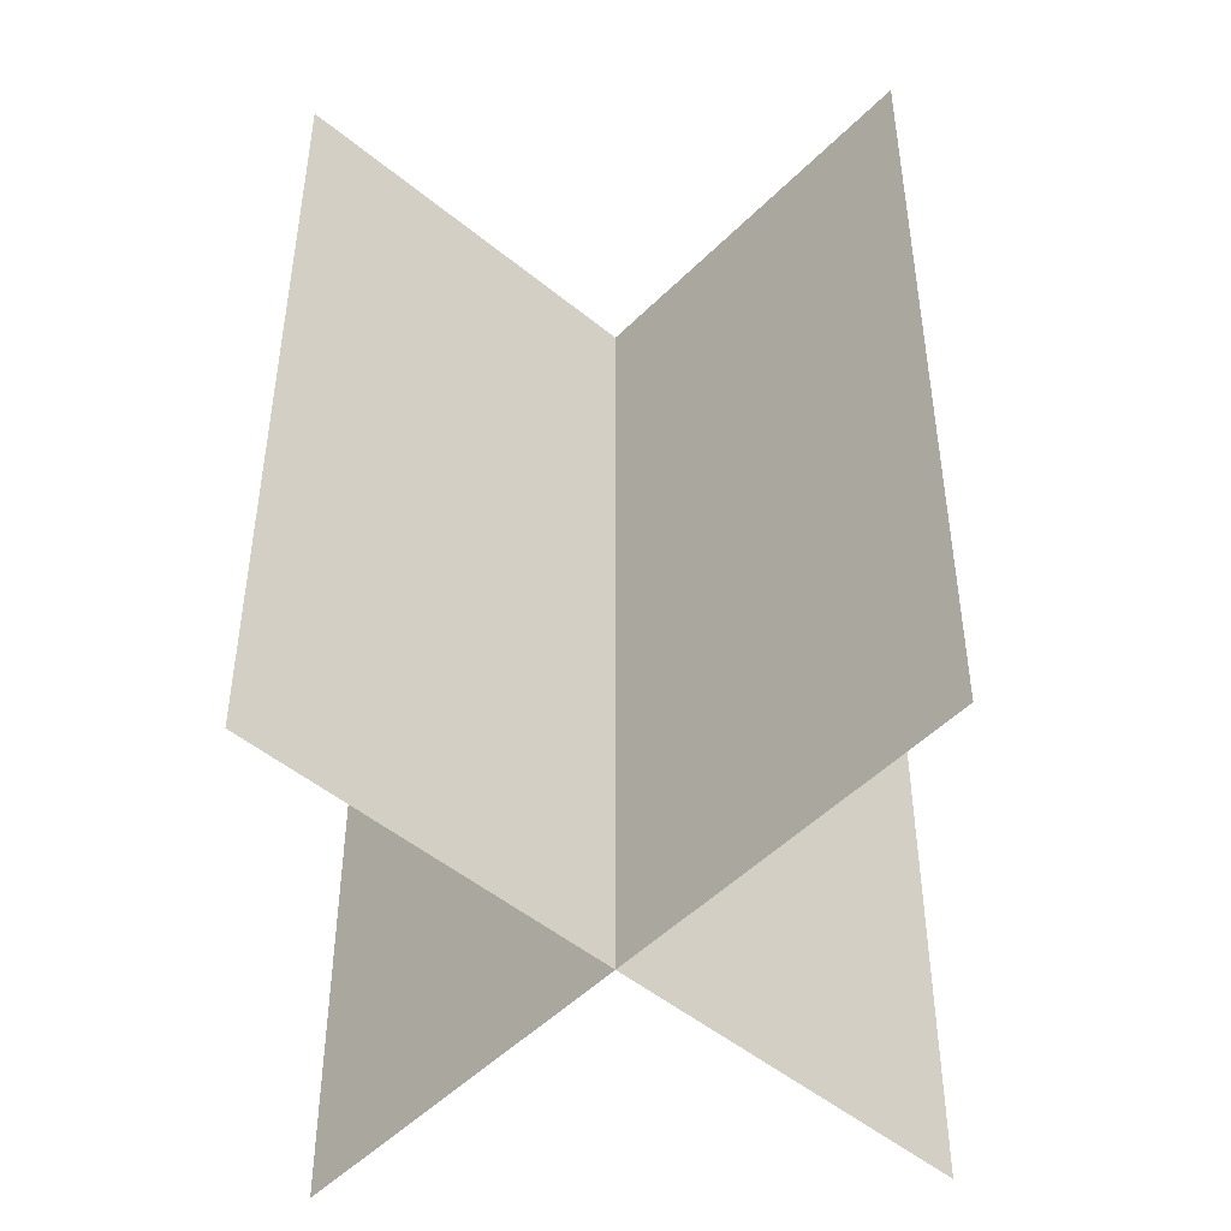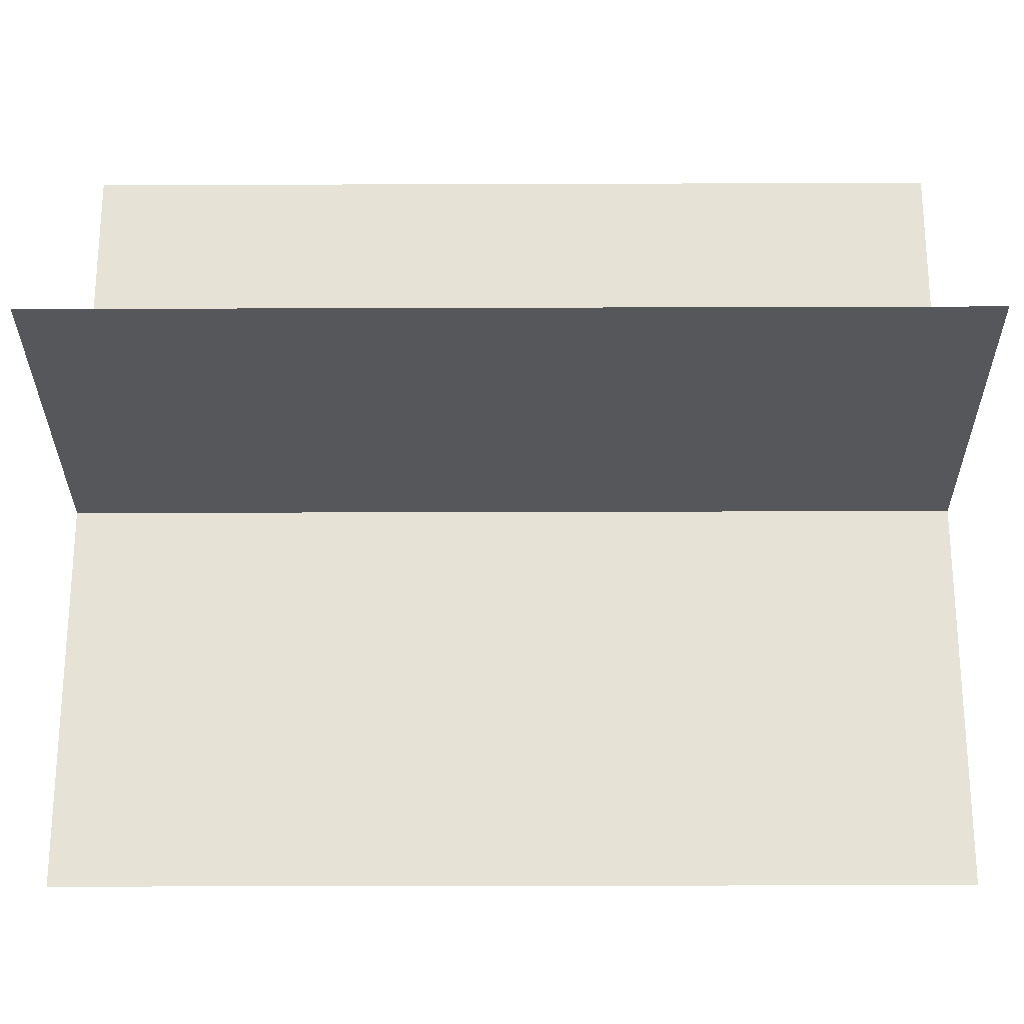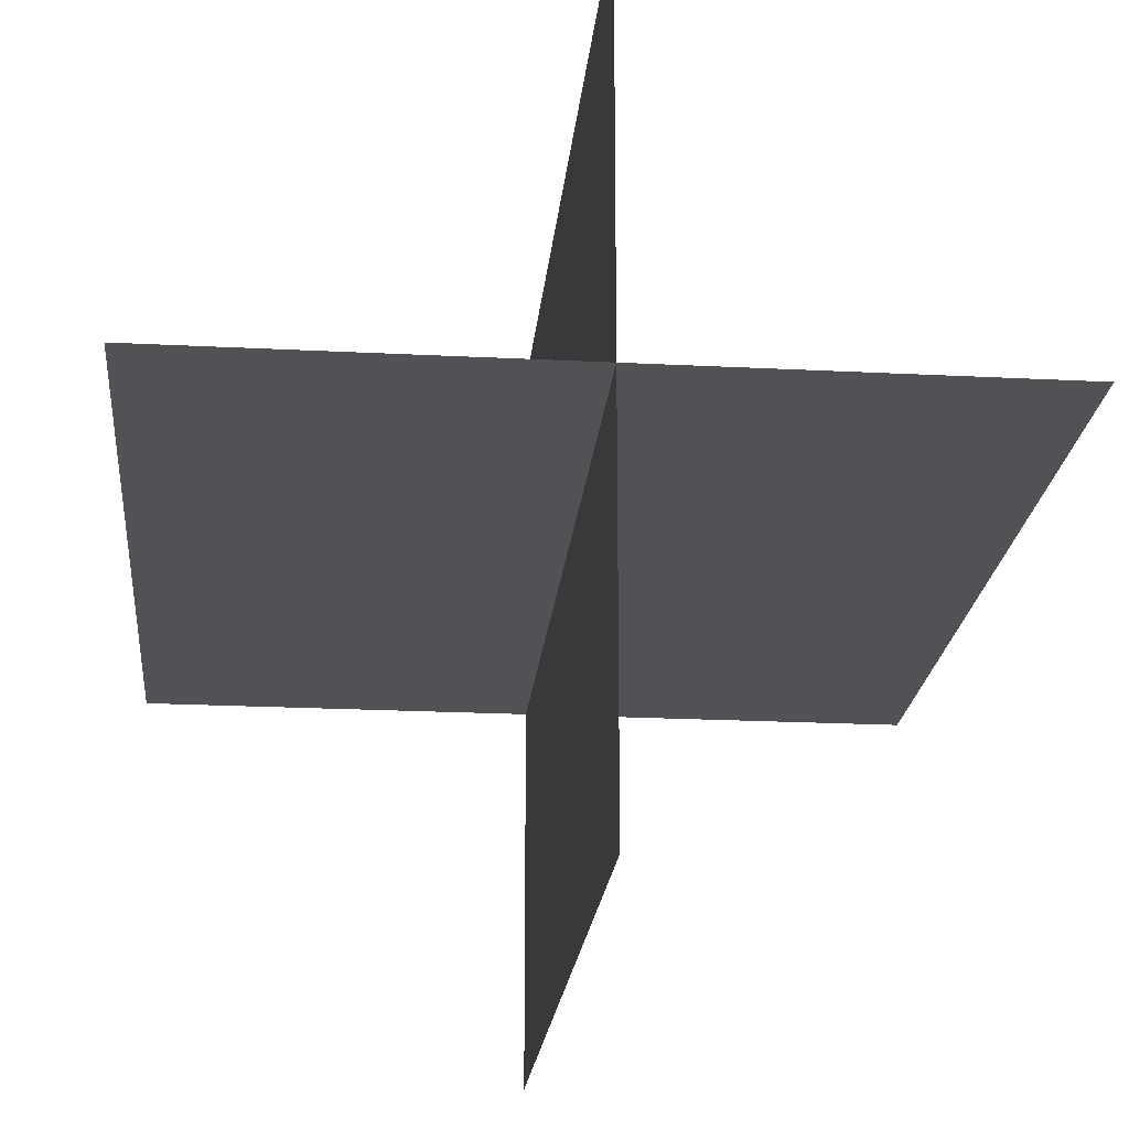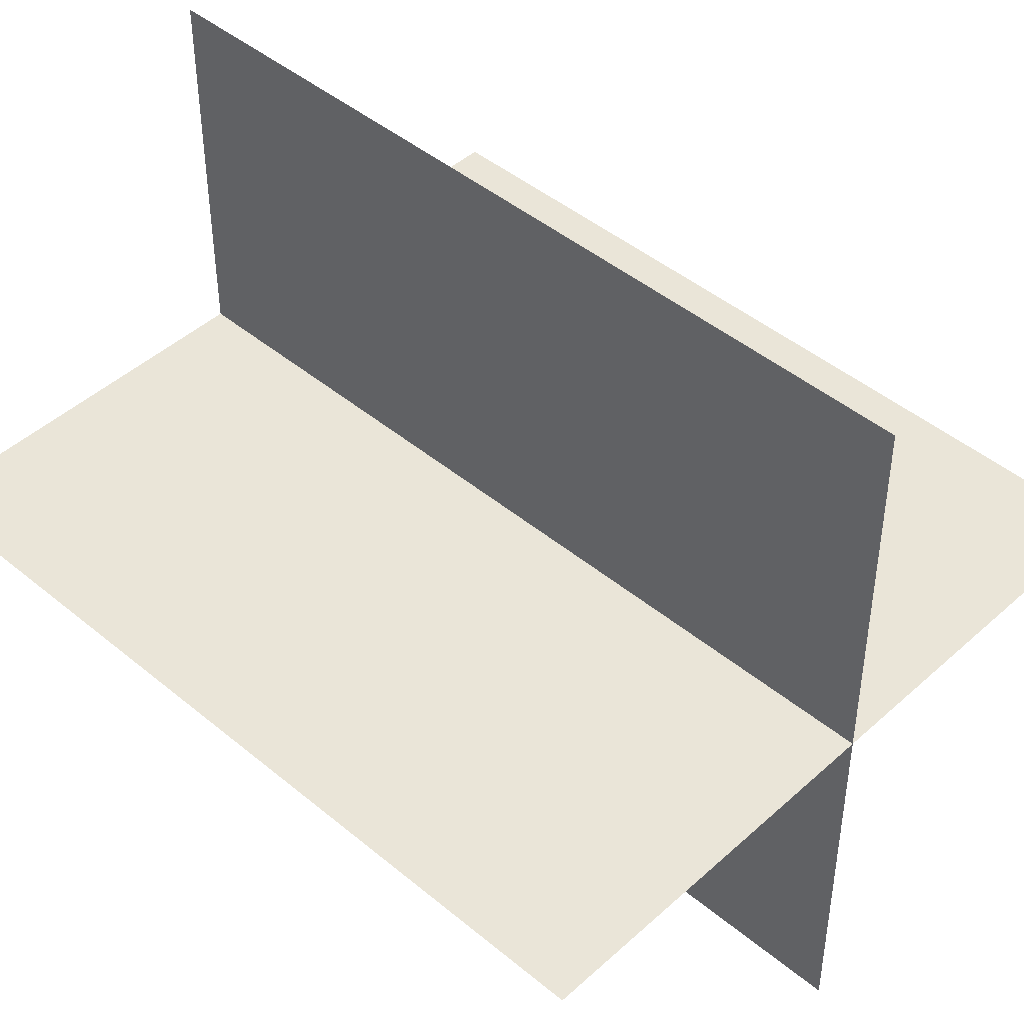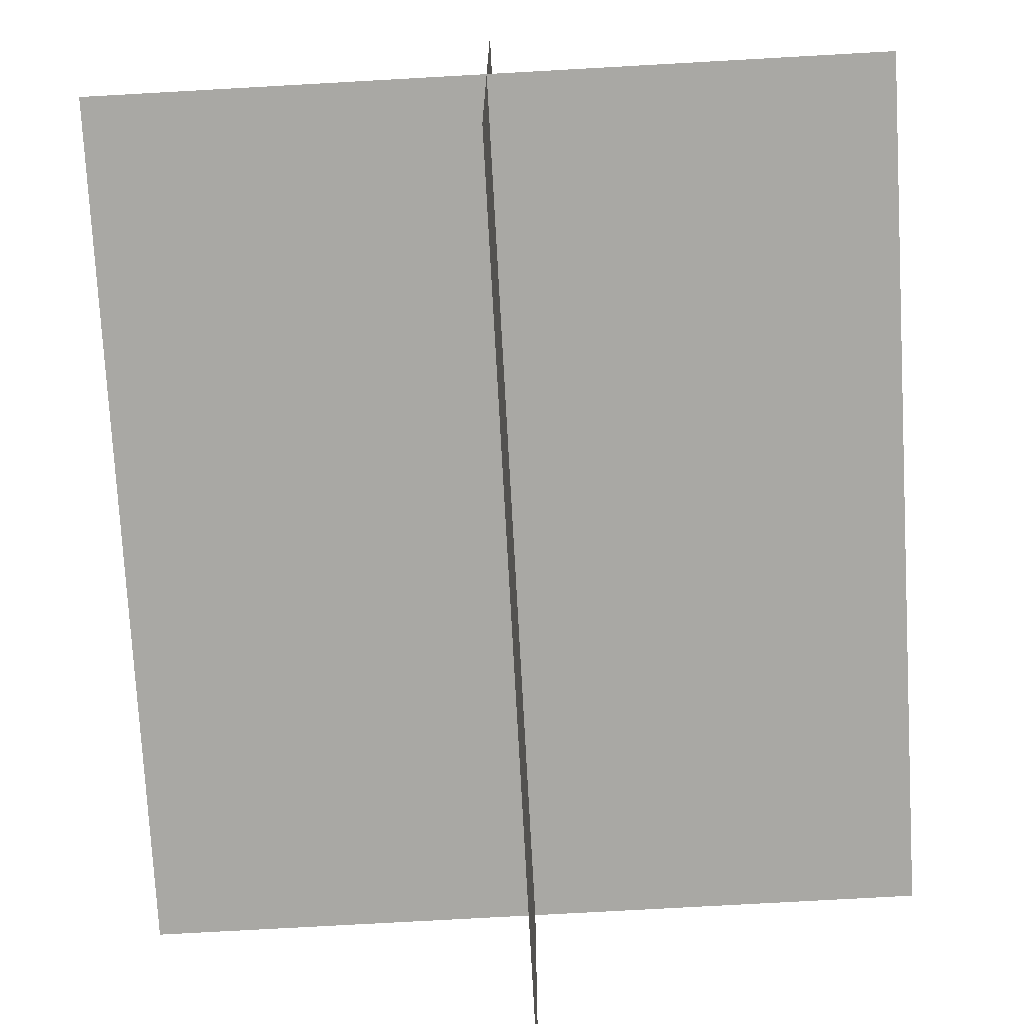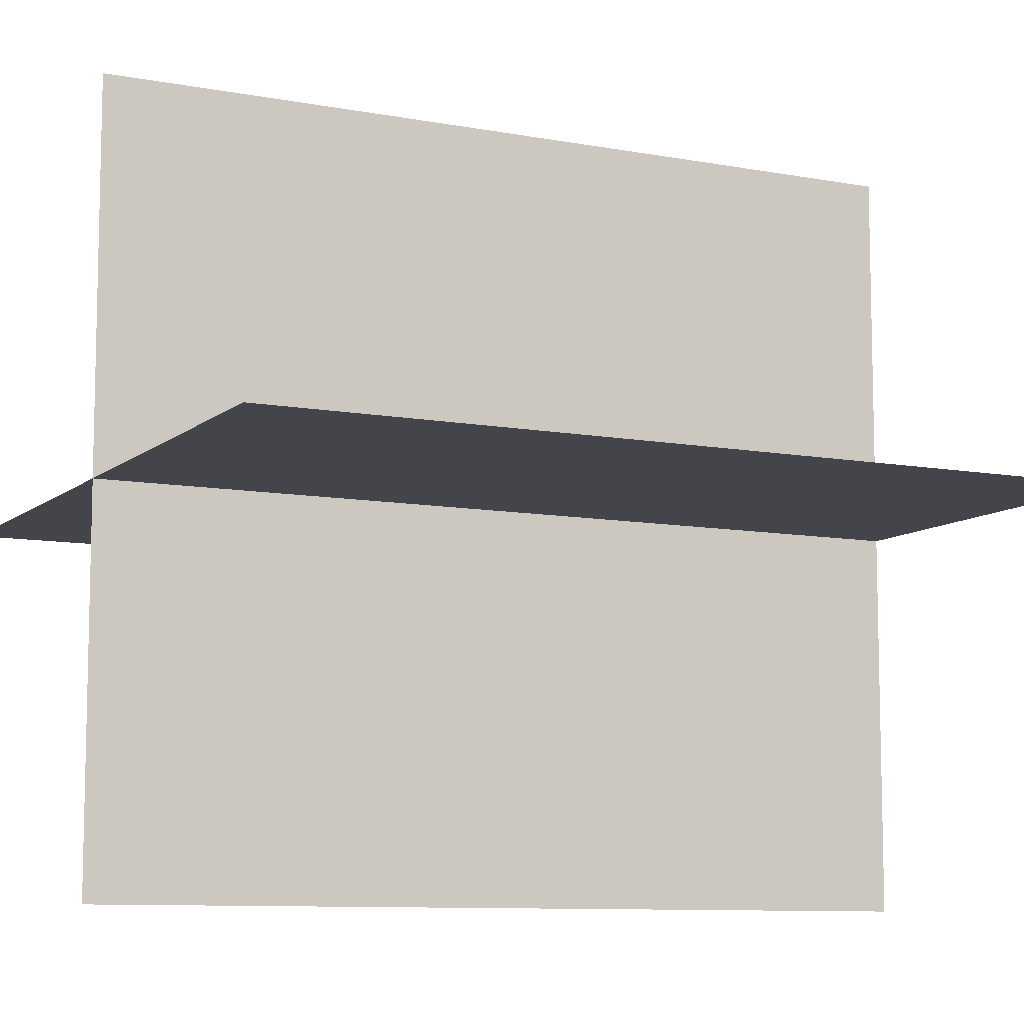
<metadata>
{"format":"obj","ext":"obj","renderer":"f3d","projection":"perspective","resolution":1024,"background":"white","views":[{"elev":-49.3,"azim":137.7,"up":"+Y"},{"elev":-27.0,"azim":-89.7,"up":"+Z"},{"elev":-21.1,"azim":-5.3,"up":"+Z"},{"elev":45.2,"azim":133.8,"up":"+Z"},{"elev":-75.0,"azim":3.2,"up":"+Z"},{"elev":-9.3,"azim":-116.4,"up":"+Z"}]}
</metadata>
<code>
g Object54
v 0.0002747 9.849 8.873
v 0.0002747 -9.848 8.873
v 0.0002747 9.849 -8.873
v 0.0002747 -9.848 -8.873
v 8.873 9.849 -7.629e-06
v 8.873 -9.848 -7.629e-06
v -8.873 9.849 -7.629e-06
v -8.873 -9.848 -7.629e-06
f 3 1 2
f 2 4 3
f 7 5 6
f 6 8 7

</code>
